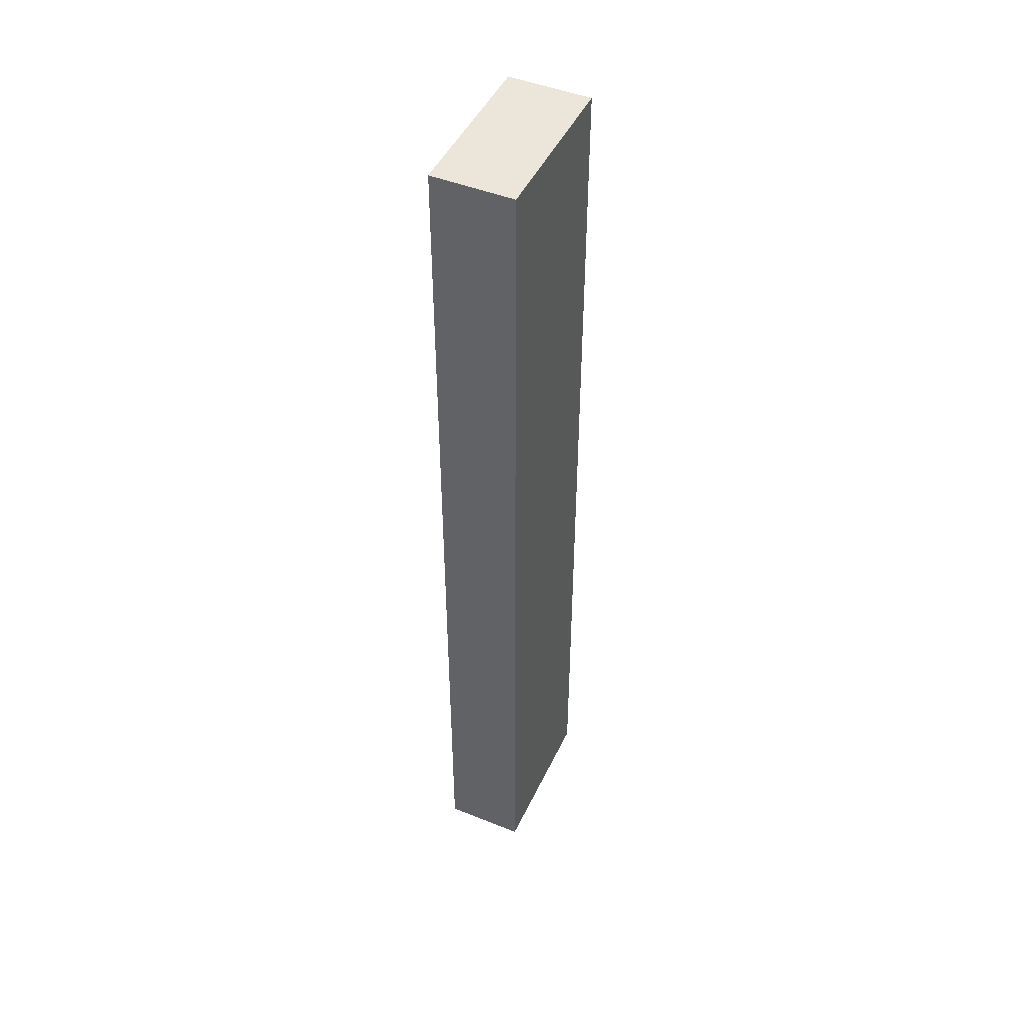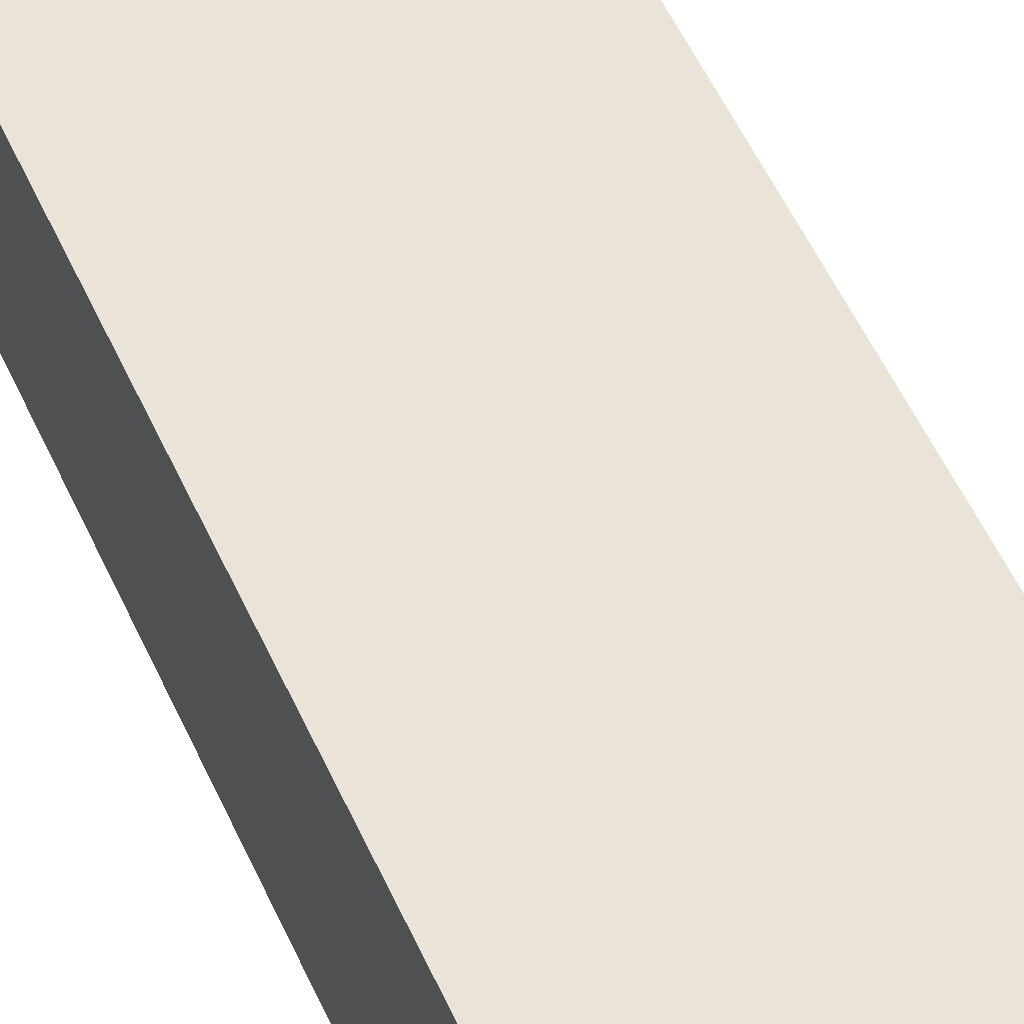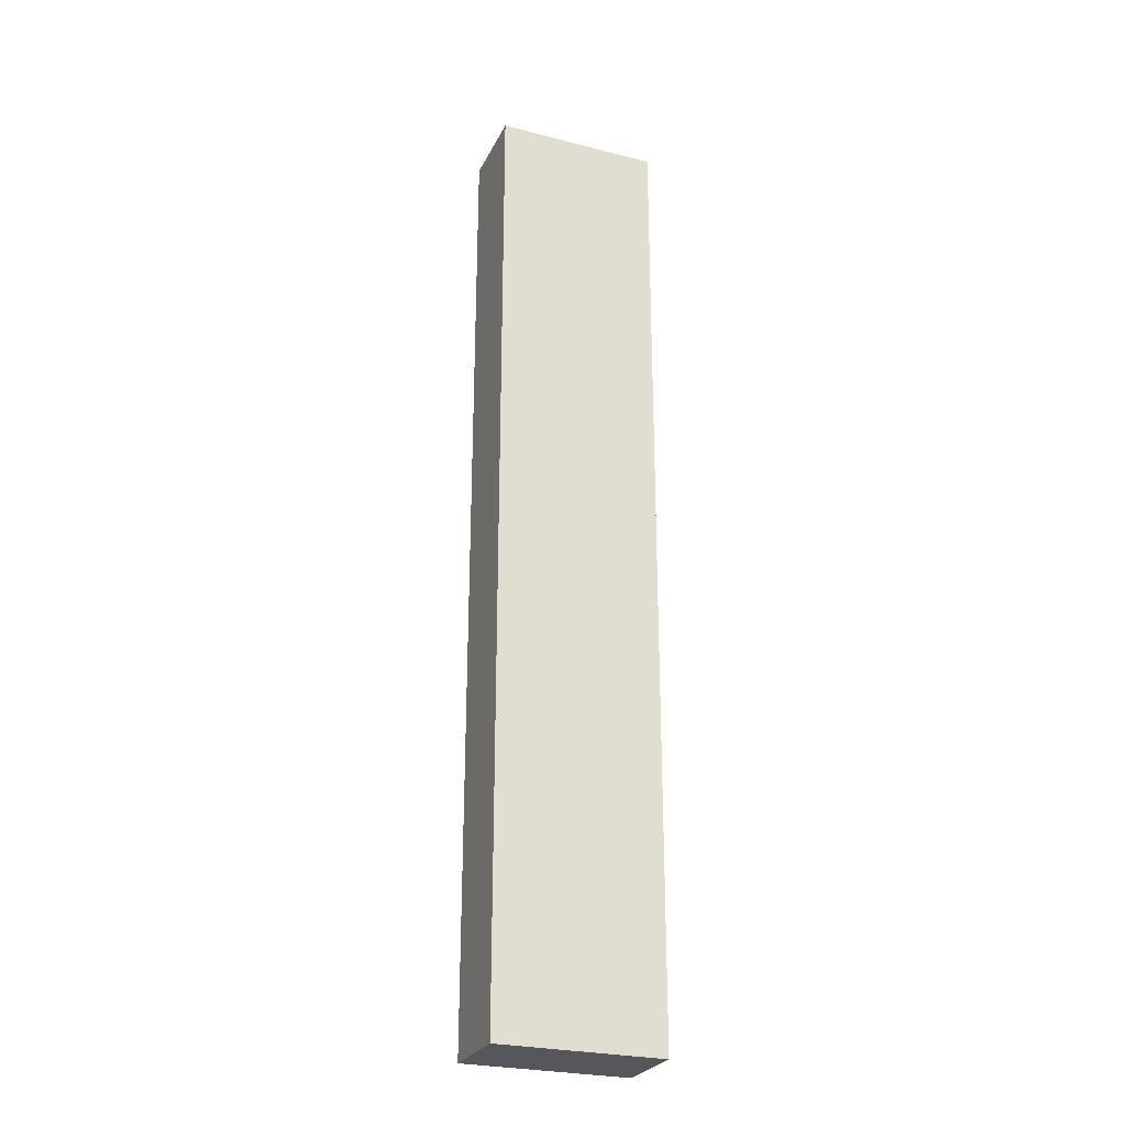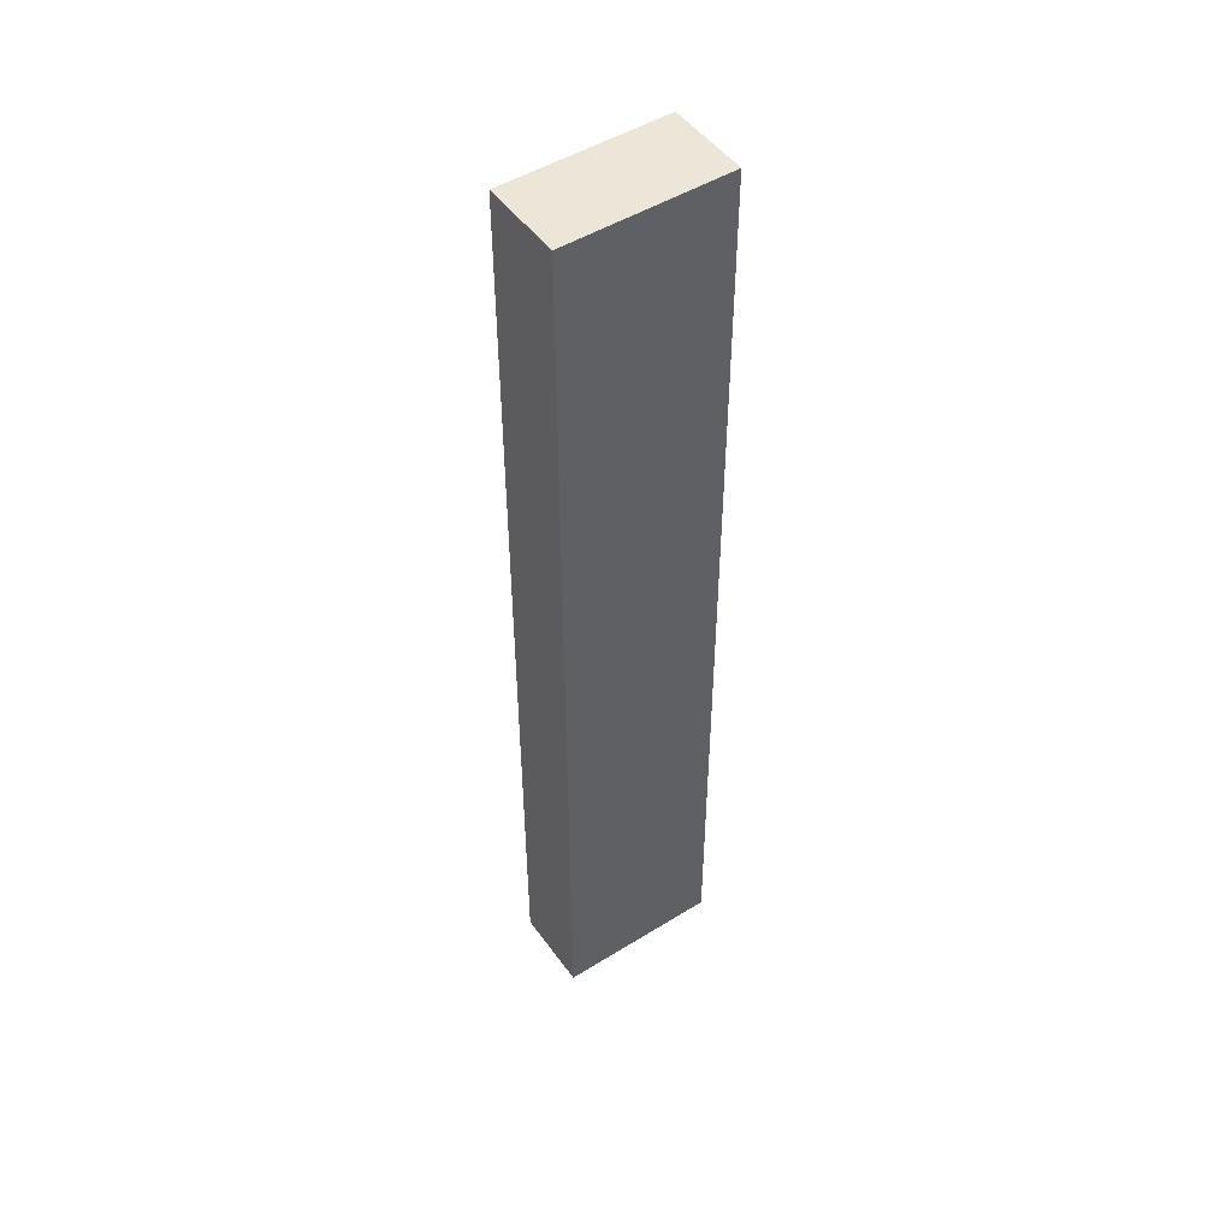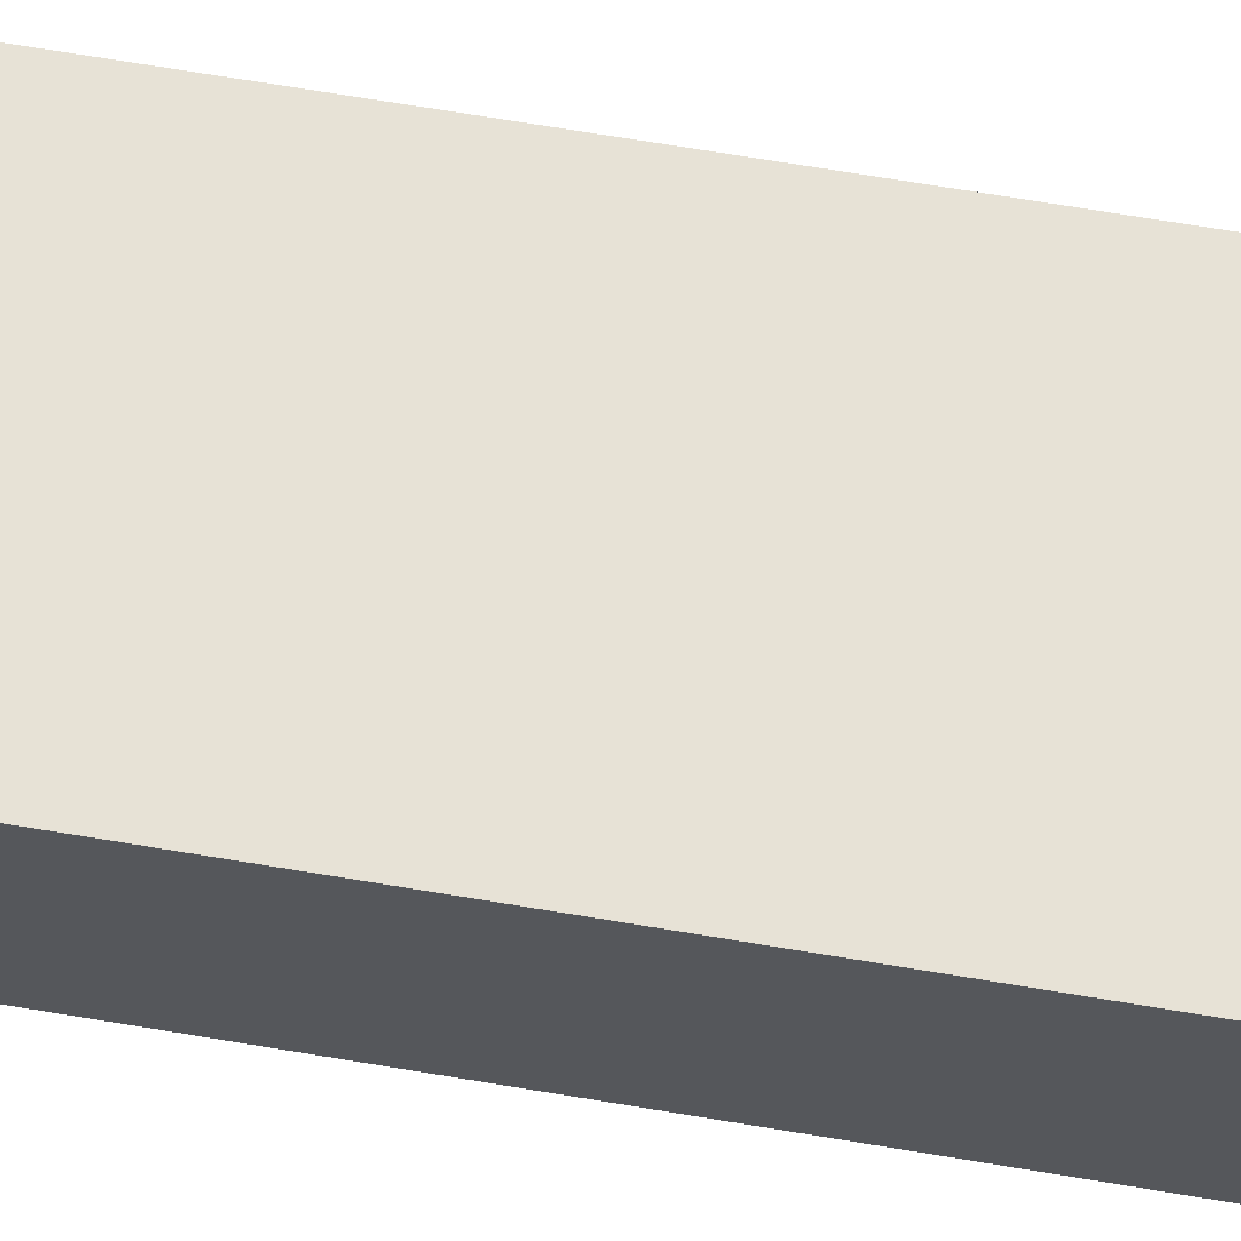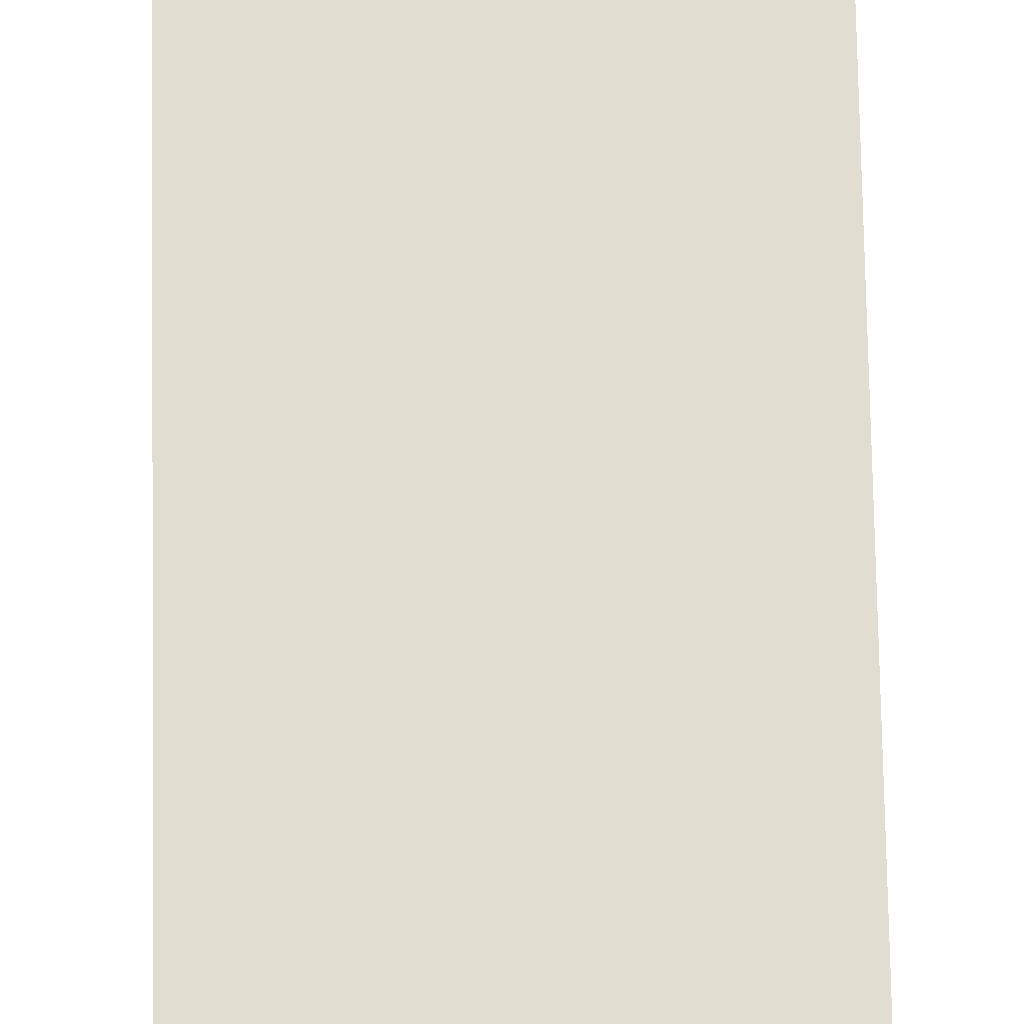
<metadata>
{"format":"obj","ext":"obj","renderer":"f3d","projection":"perspective","resolution":1024,"background":"white","views":[{"elev":47.0,"azim":-65.5,"up":"+Y"},{"elev":42.8,"azim":-20.5,"up":"+Z"},{"elev":-26.6,"azim":-21.8,"up":"+Y"},{"elev":49.2,"azim":-34.5,"up":"+Y"},{"elev":63.1,"azim":100.0,"up":"+Z"},{"elev":68.5,"azim":179.0,"up":"+Z"}]}
</metadata>
<code>
o normalized.004_normalized.001
v 0.6286 -0.266 -0.3569
v 0.6286 0.3239 -0.3569
v 0.6286 0.3239 -0.4073
v 0.729 0.3239 -0.3569
v 0.6286 -0.266 -0.4073
v 0.729 0.3239 -0.4073
v 0.729 -0.266 -0.4073
v 0.729 -0.266 -0.3569
f 1 2 3
f 3 2 4
f 5 3 6
f 4 6 3
f 3 5 1
f 5 7 8
f 8 1 5
f 6 7 5
f 4 8 7
f 7 6 4
f 2 1 8
f 8 4 2

</code>
